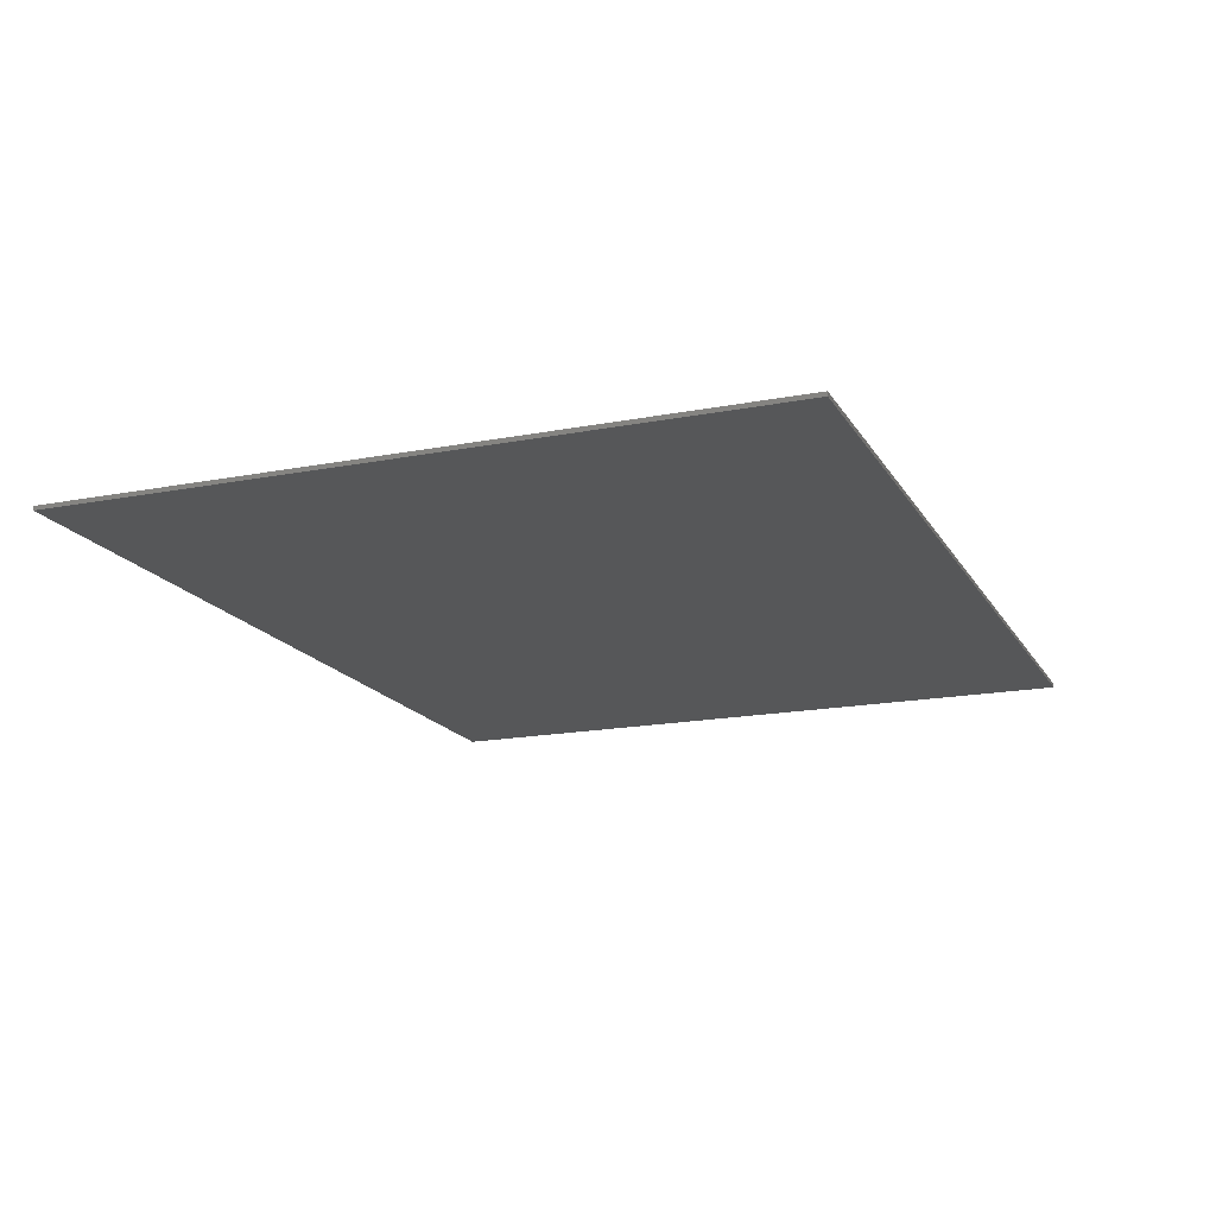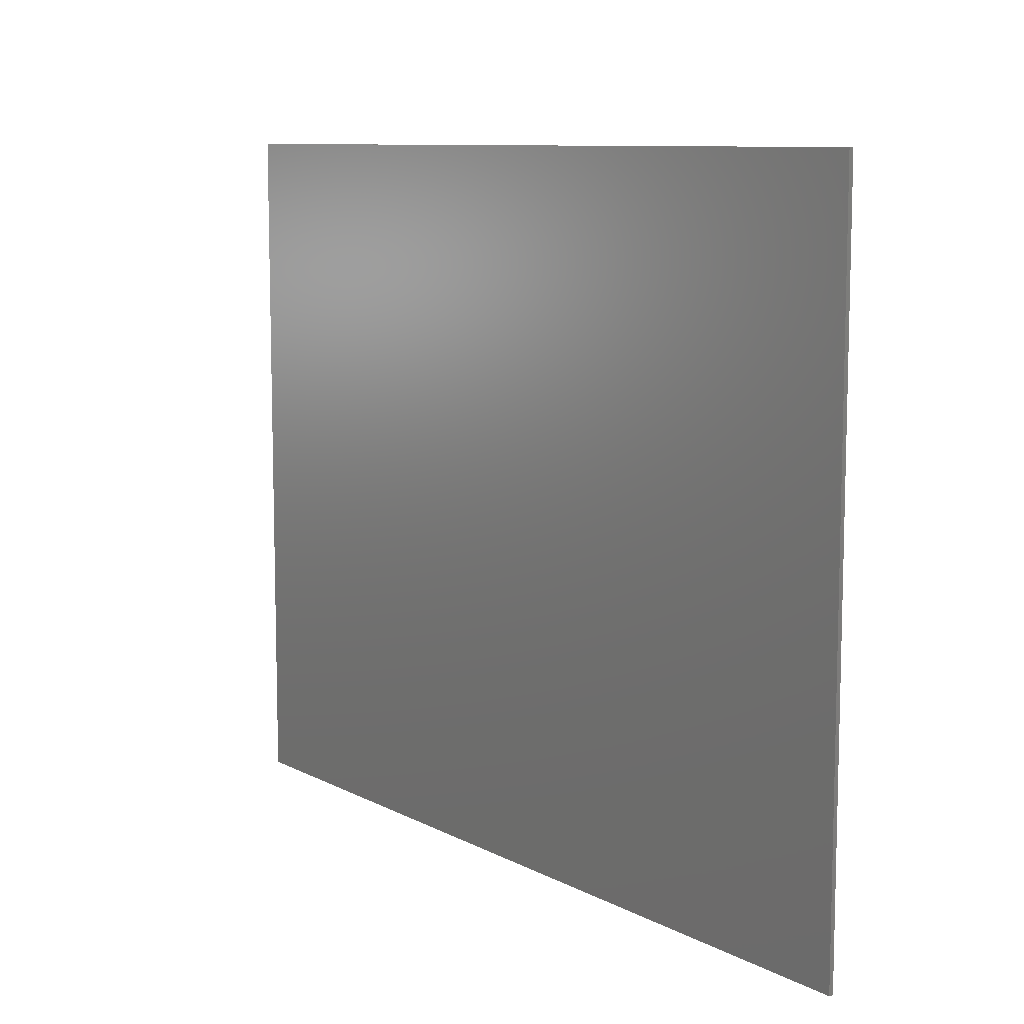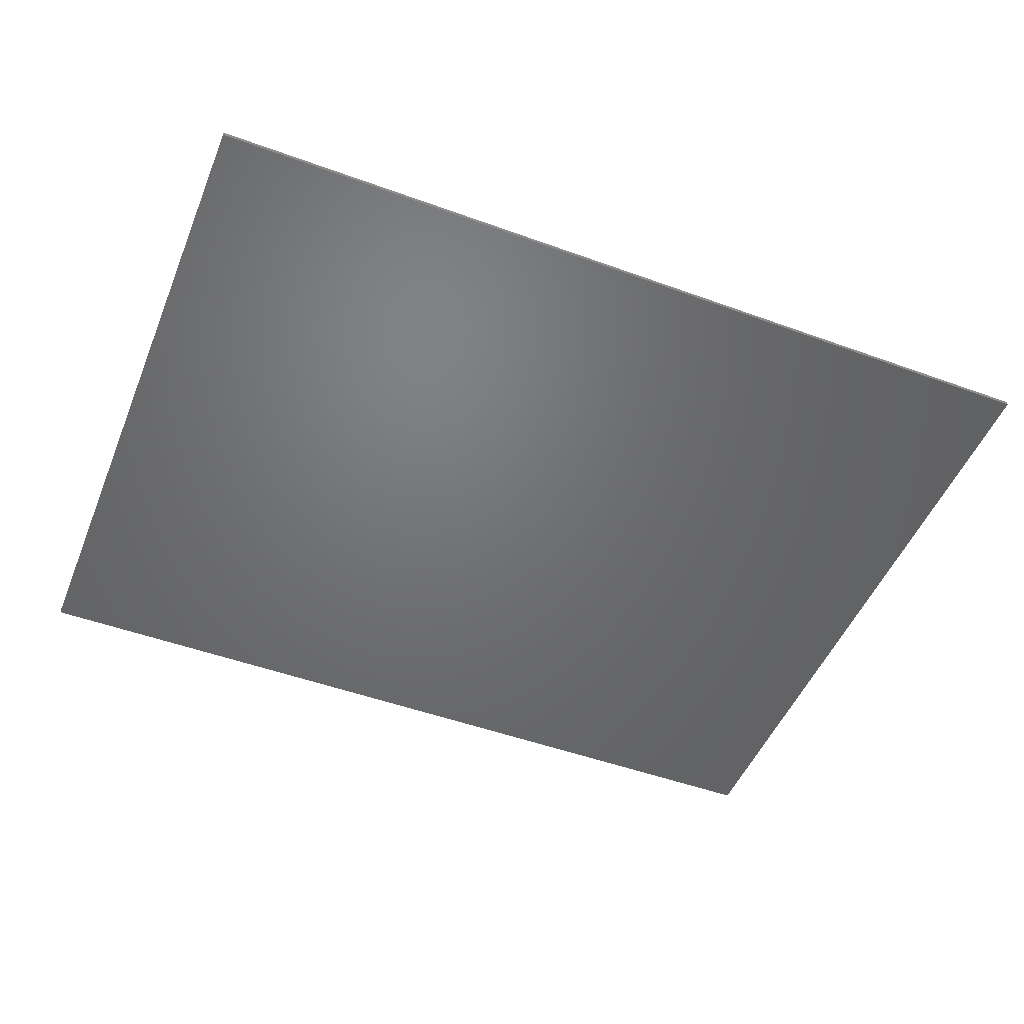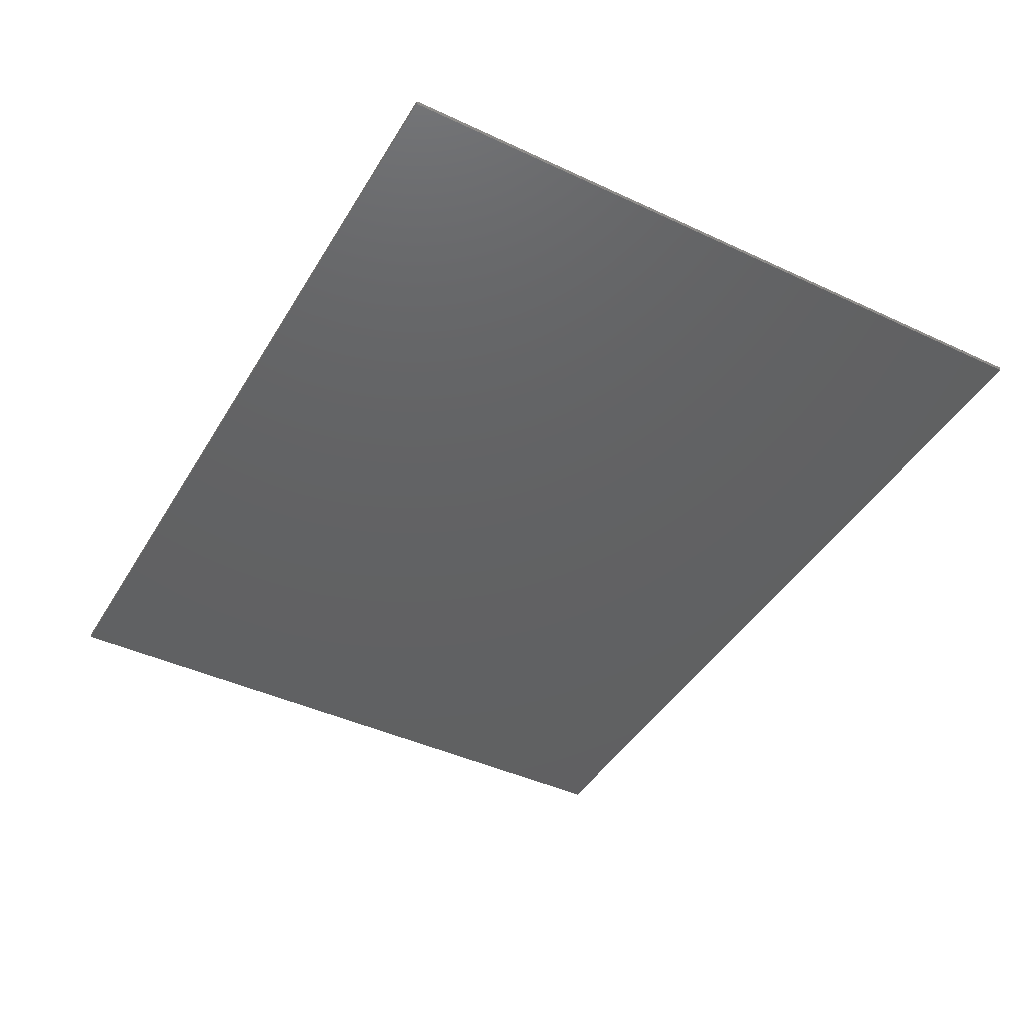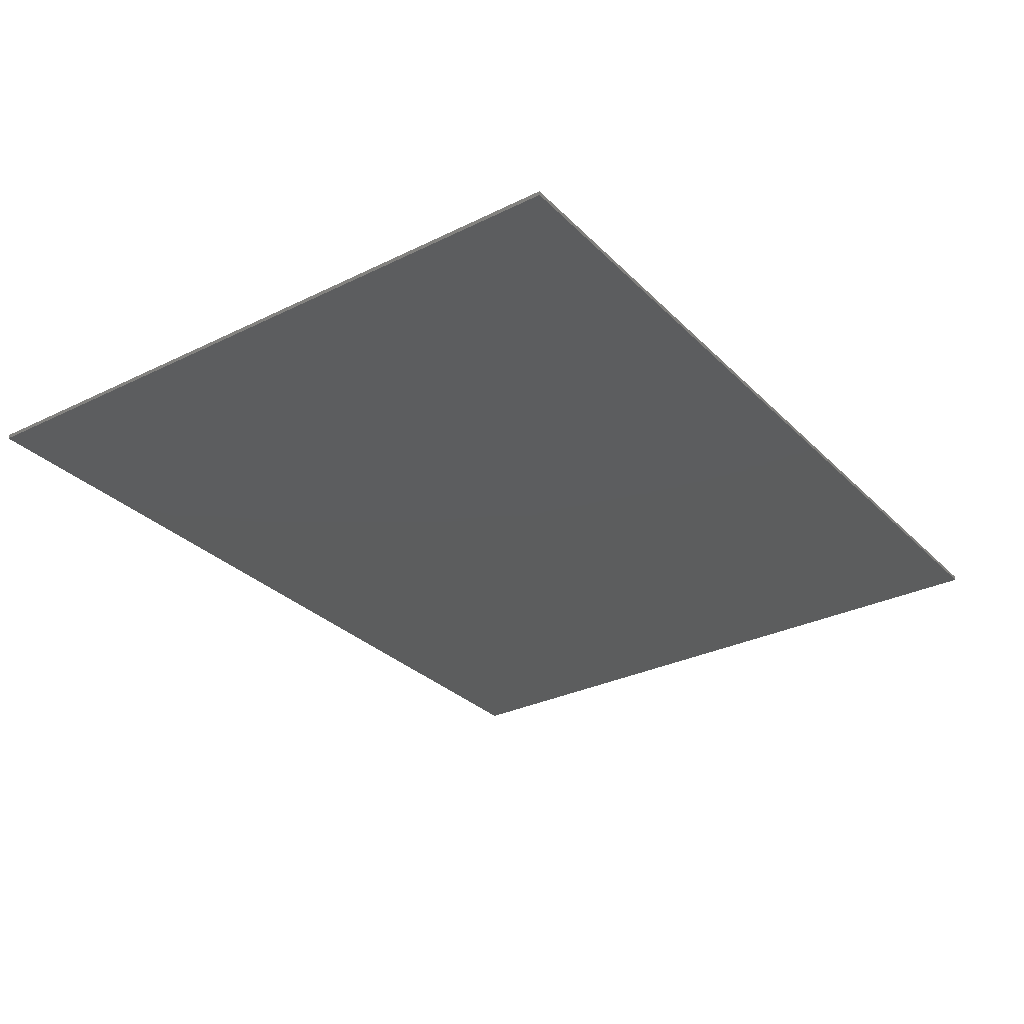
<metadata>
{"format":"stl","ext":"stl","renderer":"f3d","projection":"perspective","resolution":1024,"background":"white","views":[{"elev":-17.0,"azim":-68.7,"up":"+Z"},{"elev":9.4,"azim":-126.5,"up":"+Y"},{"elev":-49.5,"azim":-21.9,"up":"+Z"},{"elev":-43.4,"azim":61.1,"up":"+Z"},{"elev":-30.3,"azim":-54.5,"up":"+Z"}]}
</metadata>
<code>
# stl→obj: 8 verts, 12 faces
v -105 82 1
v -105 -82 1
v -105 82 2
v -105 -82 2
v 105 82 1
v 105 82 2
v 105 -82 1
v 105 -82 2
f 1 2 3
f 3 2 4
f 5 1 6
f 6 1 3
f 7 5 8
f 8 5 6
f 2 7 4
f 4 7 8
f 4 8 3
f 3 8 6
f 7 2 5
f 5 2 1

</code>
